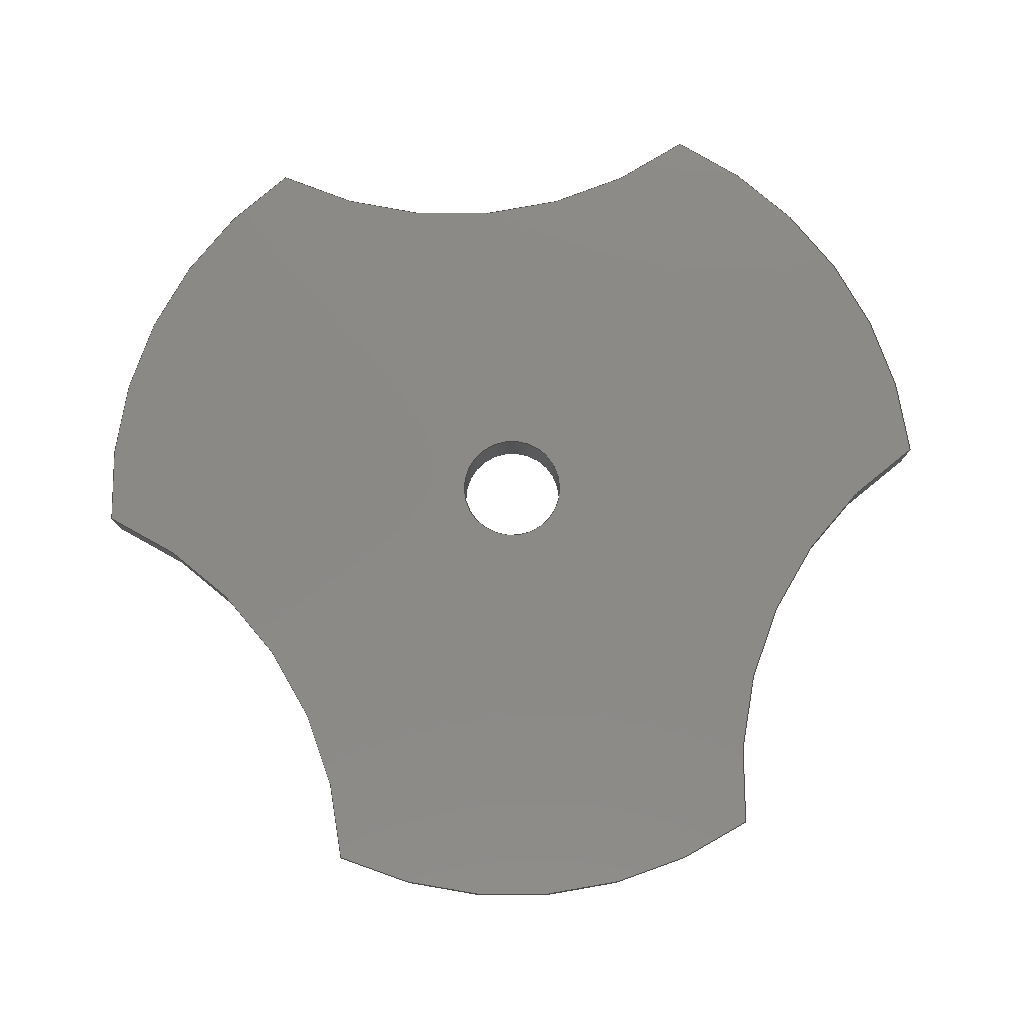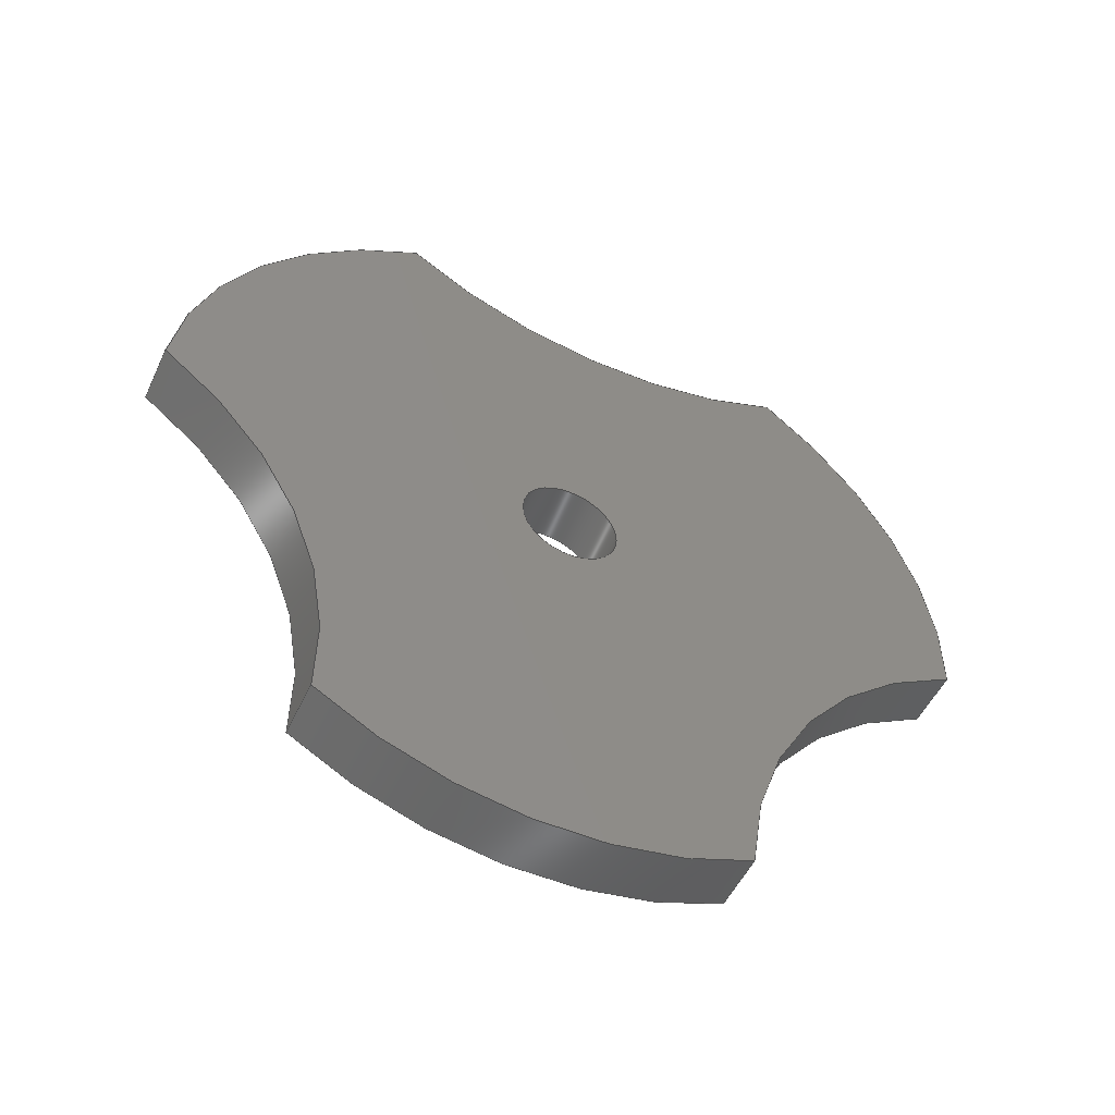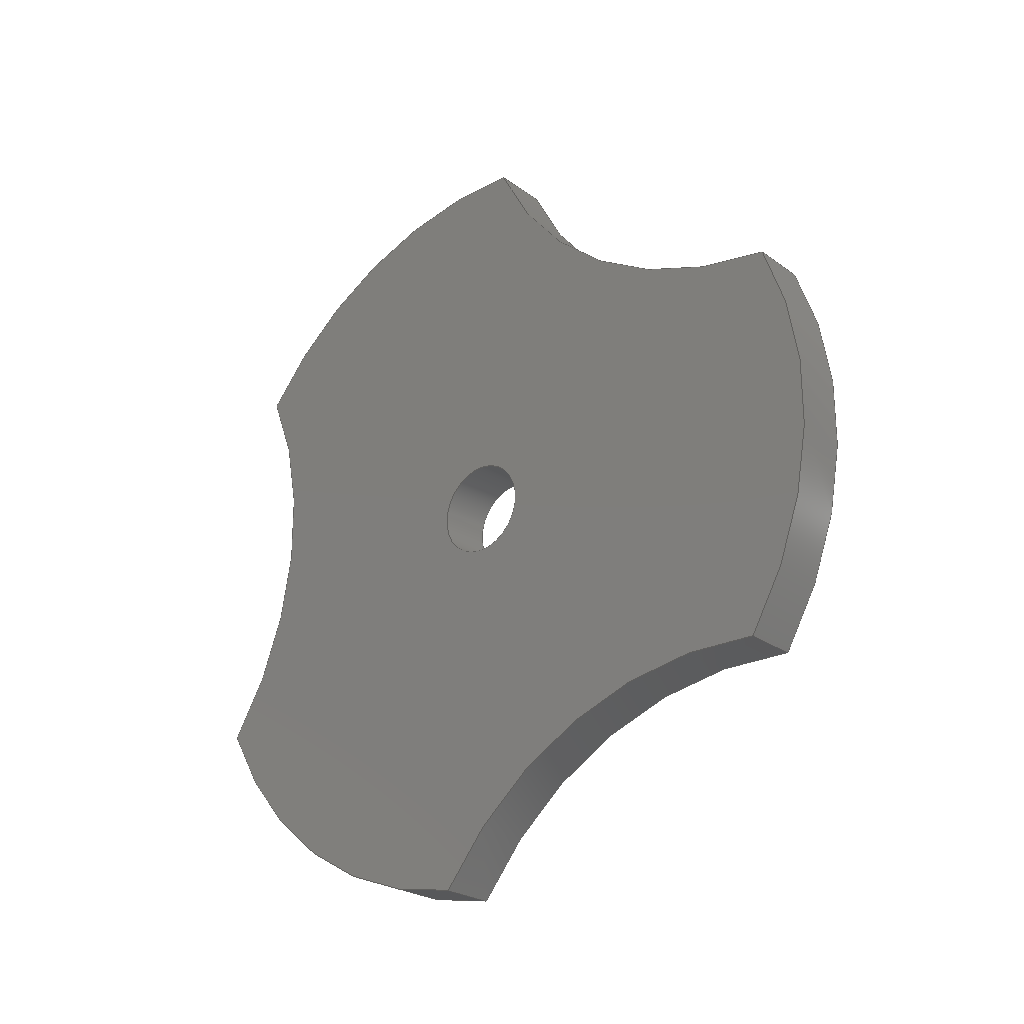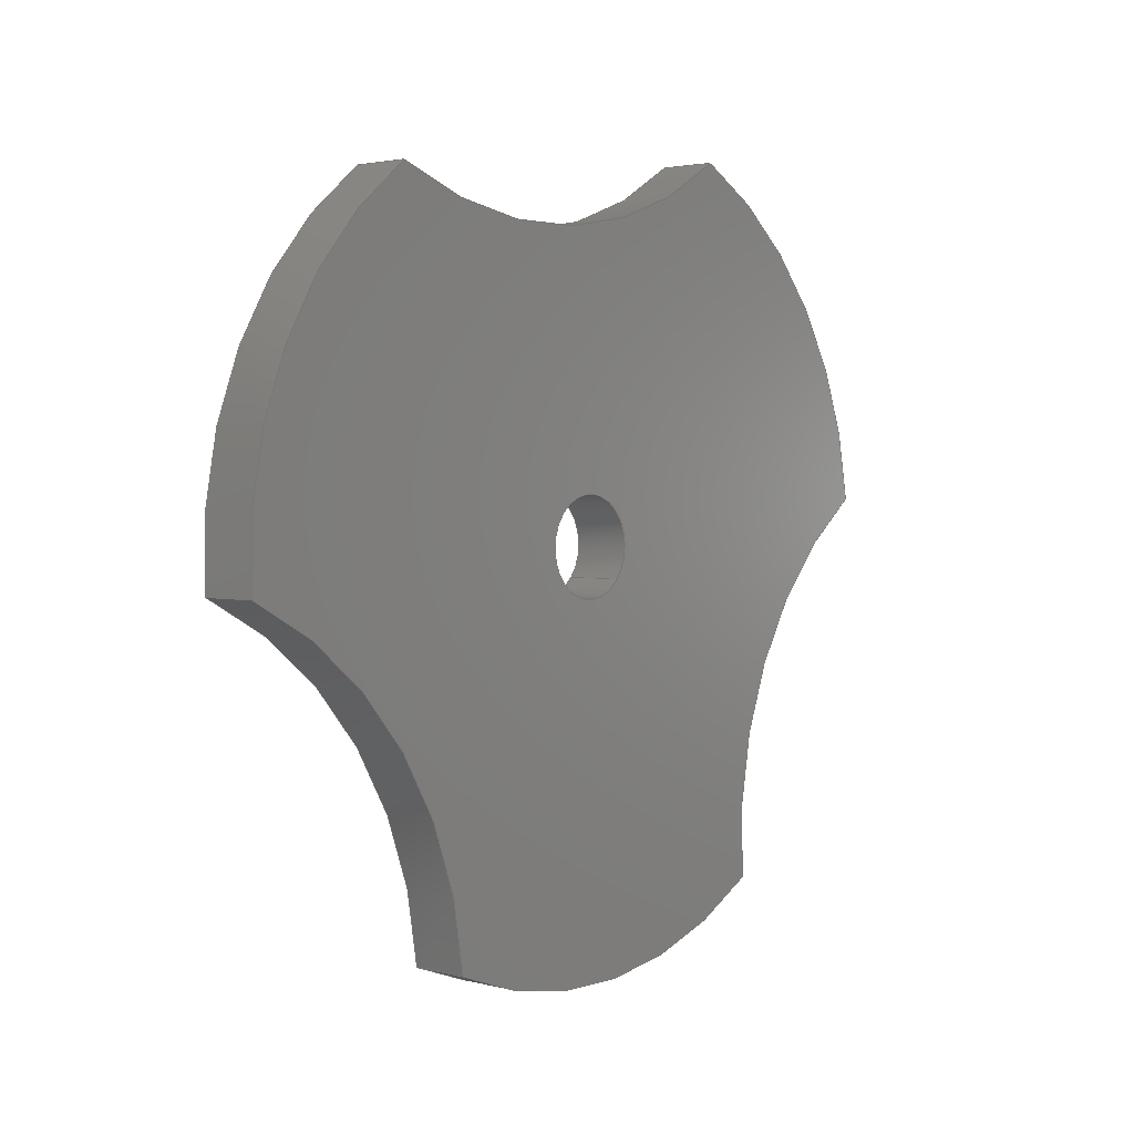
<metadata>
{"format":"step","ext":"step","renderer":"f3d","projection":"perspective","resolution":1024,"background":"white","views":[{"elev":-10.7,"azim":90.3,"up":"+Y"},{"elev":-51.4,"azim":-114.6,"up":"+Y"},{"elev":-24.8,"azim":-49.3,"up":"+Z"},{"elev":2.5,"azim":41.8,"up":"+Y"}]}
</metadata>
<code>
ISO-10303-21;
DATA;
#1=PROPERTY_DEFINITION_REPRESENTATION(#5,#3);
#2=PROPERTY_DEFINITION_REPRESENTATION(#6,#4);
#3=REPRESENTATION('',(#7),#288);
#4=REPRESENTATION('',(#8),#288);
#5=PROPERTY_DEFINITION('pmi validation property','',#293);
#6=PROPERTY_DEFINITION('pmi validation property','',#293);
#7=VALUE_REPRESENTATION_ITEM('number of annotations',COUNT_MEASURE(0));
#8=VALUE_REPRESENTATION_ITEM('number of views',COUNT_MEASURE(0));
#9=SHAPE_REPRESENTATION_RELATIONSHIP('','',#164,#10);
#10=ADVANCED_BREP_SHAPE_REPRESENTATION('',(#162),#288);
#11=PLANE('',#187);
#12=PLANE('',#188);
#13=LINE('',#248,#19);
#14=LINE('',#252,#20);
#15=LINE('',#258,#21);
#16=LINE('',#264,#22);
#17=LINE('',#270,#23);
#18=LINE('',#276,#24);
#19=VECTOR('',#195,1);
#20=VECTOR('',#198,1);
#21=VECTOR('',#205,1);
#22=VECTOR('',#212,1);
#23=VECTOR('',#219,1);
#24=VECTOR('',#226,1);
#25=ORIENTED_EDGE('',*,*,#65,.T.);
#26=ORIENTED_EDGE('',*,*,#66,.F.);
#27=ORIENTED_EDGE('',*,*,#67,.F.);
#28=ORIENTED_EDGE('',*,*,#68,.T.);
#29=ORIENTED_EDGE('',*,*,#69,.F.);
#30=ORIENTED_EDGE('',*,*,#68,.F.);
#31=ORIENTED_EDGE('',*,*,#70,.T.);
#32=ORIENTED_EDGE('',*,*,#71,.T.);
#33=ORIENTED_EDGE('',*,*,#72,.T.);
#34=ORIENTED_EDGE('',*,*,#71,.F.);
#35=ORIENTED_EDGE('',*,*,#73,.F.);
#36=ORIENTED_EDGE('',*,*,#74,.T.);
#37=ORIENTED_EDGE('',*,*,#75,.F.);
#38=ORIENTED_EDGE('',*,*,#74,.F.);
#39=ORIENTED_EDGE('',*,*,#76,.T.);
#40=ORIENTED_EDGE('',*,*,#77,.T.);
#41=ORIENTED_EDGE('',*,*,#78,.T.);
#42=ORIENTED_EDGE('',*,*,#77,.F.);
#43=ORIENTED_EDGE('',*,*,#79,.F.);
#44=ORIENTED_EDGE('',*,*,#80,.T.);
#45=ORIENTED_EDGE('',*,*,#81,.F.);
#46=ORIENTED_EDGE('',*,*,#80,.F.);
#47=ORIENTED_EDGE('',*,*,#82,.T.);
#48=ORIENTED_EDGE('',*,*,#66,.T.);
#49=ORIENTED_EDGE('',*,*,#83,.F.);
#50=ORIENTED_EDGE('',*,*,#84,.T.);
#51=ORIENTED_EDGE('',*,*,#67,.T.);
#52=ORIENTED_EDGE('',*,*,#82,.F.);
#53=ORIENTED_EDGE('',*,*,#79,.T.);
#54=ORIENTED_EDGE('',*,*,#76,.F.);
#55=ORIENTED_EDGE('',*,*,#73,.T.);
#56=ORIENTED_EDGE('',*,*,#70,.F.);
#57=ORIENTED_EDGE('',*,*,#83,.T.);
#58=ORIENTED_EDGE('',*,*,#65,.F.);
#59=ORIENTED_EDGE('',*,*,#69,.T.);
#60=ORIENTED_EDGE('',*,*,#72,.F.);
#61=ORIENTED_EDGE('',*,*,#75,.T.);
#62=ORIENTED_EDGE('',*,*,#78,.F.);
#63=ORIENTED_EDGE('',*,*,#81,.T.);
#64=ORIENTED_EDGE('',*,*,#84,.F.);
#65=EDGE_CURVE('',#85,#86,#99,.T.);
#66=EDGE_CURVE('',#87,#86,#13,.T.);
#67=EDGE_CURVE('',#88,#87,#100,.T.);
#68=EDGE_CURVE('',#88,#85,#14,.T.);
#69=EDGE_CURVE('',#85,#89,#101,.T.);
#70=EDGE_CURVE('',#88,#90,#102,.T.);
#71=EDGE_CURVE('',#90,#89,#15,.T.);
#72=EDGE_CURVE('',#91,#89,#103,.T.);
#73=EDGE_CURVE('',#92,#90,#104,.T.);
#74=EDGE_CURVE('',#92,#91,#16,.T.);
#75=EDGE_CURVE('',#91,#93,#105,.T.);
#76=EDGE_CURVE('',#92,#94,#106,.T.);
#77=EDGE_CURVE('',#94,#93,#17,.T.);
#78=EDGE_CURVE('',#95,#93,#107,.T.);
#79=EDGE_CURVE('',#96,#94,#108,.T.);
#80=EDGE_CURVE('',#96,#95,#18,.T.);
#81=EDGE_CURVE('',#95,#86,#109,.T.);
#82=EDGE_CURVE('',#96,#87,#110,.T.);
#83=EDGE_CURVE('',#97,#97,#111,.T.);
#84=EDGE_CURVE('',#98,#98,#112,.T.);
#85=VERTEX_POINT('',#246);
#86=VERTEX_POINT('',#247);
#87=VERTEX_POINT('',#249);
#88=VERTEX_POINT('',#251);
#89=VERTEX_POINT('',#255);
#90=VERTEX_POINT('',#257);
#91=VERTEX_POINT('',#261);
#92=VERTEX_POINT('',#263);
#93=VERTEX_POINT('',#267);
#94=VERTEX_POINT('',#269);
#95=VERTEX_POINT('',#273);
#96=VERTEX_POINT('',#275);
#97=VERTEX_POINT('',#282);
#98=VERTEX_POINT('',#284);
#99=CIRCLE('',#167,0.01113);
#100=CIRCLE('',#168,0.01113);
#101=CIRCLE('',#170,0.01131);
#102=CIRCLE('',#171,0.01131);
#103=CIRCLE('',#173,0.01113);
#104=CIRCLE('',#174,0.01113);
#105=CIRCLE('',#176,0.01131);
#106=CIRCLE('',#177,0.01131);
#107=CIRCLE('',#179,0.01113);
#108=CIRCLE('',#180,0.01113);
#109=CIRCLE('',#182,0.01131);
#110=CIRCLE('',#183,0.01131);
#111=CIRCLE('',#185,0.001353);
#112=CIRCLE('',#186,0.001353);
#113=EDGE_LOOP('',(#25,#26,#27,#28));
#114=EDGE_LOOP('',(#29,#30,#31,#32));
#115=EDGE_LOOP('',(#33,#34,#35,#36));
#116=EDGE_LOOP('',(#37,#38,#39,#40));
#117=EDGE_LOOP('',(#41,#42,#43,#44));
#118=EDGE_LOOP('',(#45,#46,#47,#48));
#119=EDGE_LOOP('',(#49));
#120=EDGE_LOOP('',(#50));
#121=EDGE_LOOP('',(#51,#52,#53,#54,#55,#56));
#122=EDGE_LOOP('',(#57));
#123=EDGE_LOOP('',(#58,#59,#60,#61,#62,#63));
#124=EDGE_LOOP('',(#64));
#125=FACE_BOUND('',#113,.T.);
#126=FACE_BOUND('',#114,.T.);
#127=FACE_BOUND('',#115,.T.);
#128=FACE_BOUND('',#116,.T.);
#129=FACE_BOUND('',#117,.T.);
#130=FACE_BOUND('',#118,.T.);
#131=FACE_BOUND('',#119,.T.);
#132=FACE_BOUND('',#120,.T.);
#133=FACE_BOUND('',#121,.T.);
#134=FACE_BOUND('',#122,.T.);
#135=FACE_BOUND('',#123,.T.);
#136=FACE_BOUND('',#124,.T.);
#137=CYLINDRICAL_SURFACE('',#166,0.01113);
#138=CYLINDRICAL_SURFACE('',#169,0.01131);
#139=CYLINDRICAL_SURFACE('',#172,0.01113);
#140=CYLINDRICAL_SURFACE('',#175,0.01131);
#141=CYLINDRICAL_SURFACE('',#178,0.01113);
#142=CYLINDRICAL_SURFACE('',#181,0.01131);
#143=CYLINDRICAL_SURFACE('',#184,0.001353);
#144=ADVANCED_FACE('',(#125),#137,.F.);
#145=ADVANCED_FACE('',(#126),#138,.T.);
#146=ADVANCED_FACE('',(#127),#139,.F.);
#147=ADVANCED_FACE('',(#128),#140,.T.);
#148=ADVANCED_FACE('',(#129),#141,.F.);
#149=ADVANCED_FACE('',(#130),#142,.T.);
#150=ADVANCED_FACE('',(#131,#132),#143,.F.);
#151=ADVANCED_FACE('',(#133,#134),#11,.T.);
#152=ADVANCED_FACE('',(#135,#136),#12,.F.);
#153=CLOSED_SHELL('',(#144,#145,#146,#147,#148,#149,#150,#151,#152));
#154=STYLED_ITEM('',(#155),#162);
#155=PRESENTATION_STYLE_ASSIGNMENT((#156));
#156=SURFACE_STYLE_USAGE(.BOTH.,#157);
#157=SURFACE_SIDE_STYLE('',(#158));
#158=SURFACE_STYLE_FILL_AREA(#159);
#159=FILL_AREA_STYLE('',(#160));
#160=FILL_AREA_STYLE_COLOUR('',#161);
#161=COLOUR_RGB('',0.09804,0.09804,0.09804);
#162=MANIFOLD_SOLID_BREP('Lock tabs',#153);
#163=SHAPE_DEFINITION_REPRESENTATION(#293,#164);
#164=SHAPE_REPRESENTATION('Lock tabs',(#165),#288);
#165=AXIS2_PLACEMENT_3D('',#243,#189,#190);
#166=AXIS2_PLACEMENT_3D('',#244,#191,#192);
#167=AXIS2_PLACEMENT_3D('',#245,#193,#194);
#168=AXIS2_PLACEMENT_3D('',#250,#196,#197);
#169=AXIS2_PLACEMENT_3D('',#253,#199,#200);
#170=AXIS2_PLACEMENT_3D('',#254,#201,#202);
#171=AXIS2_PLACEMENT_3D('',#256,#203,#204);
#172=AXIS2_PLACEMENT_3D('',#259,#206,#207);
#173=AXIS2_PLACEMENT_3D('',#260,#208,#209);
#174=AXIS2_PLACEMENT_3D('',#262,#210,#211);
#175=AXIS2_PLACEMENT_3D('',#265,#213,#214);
#176=AXIS2_PLACEMENT_3D('',#266,#215,#216);
#177=AXIS2_PLACEMENT_3D('',#268,#217,#218);
#178=AXIS2_PLACEMENT_3D('',#271,#220,#221);
#179=AXIS2_PLACEMENT_3D('',#272,#222,#223);
#180=AXIS2_PLACEMENT_3D('',#274,#224,#225);
#181=AXIS2_PLACEMENT_3D('',#277,#227,#228);
#182=AXIS2_PLACEMENT_3D('',#278,#229,#230);
#183=AXIS2_PLACEMENT_3D('',#279,#231,#232);
#184=AXIS2_PLACEMENT_3D('',#280,#233,#234);
#185=AXIS2_PLACEMENT_3D('',#281,#235,#236);
#186=AXIS2_PLACEMENT_3D('',#283,#237,#238);
#187=AXIS2_PLACEMENT_3D('',#285,#239,#240);
#188=AXIS2_PLACEMENT_3D('',#286,#241,#242);
#189=DIRECTION('',(0,0,1));
#190=DIRECTION('',(1,0,0));
#191=DIRECTION('',(1,0,0));
#192=DIRECTION('',(0,0.6428,0.766));
#193=DIRECTION('',(1,0,0));
#194=DIRECTION('',(0,-0.6428,-0.766));
#195=DIRECTION('',(1,0,0));
#196=DIRECTION('',(1,0,0));
#197=DIRECTION('',(0,-0.6428,-0.766));
#198=DIRECTION('',(1,0,0));
#199=DIRECTION('',(1,0,0));
#200=DIRECTION('',(0,0.6428,0.766));
#201=DIRECTION('',(1,0,0));
#202=DIRECTION('',(0,-0.6428,-0.766));
#203=DIRECTION('',(1,0,0));
#204=DIRECTION('',(0,-0.6428,-0.766));
#205=DIRECTION('',(1,0,0));
#206=DIRECTION('',(1,0,0));
#207=DIRECTION('',(0,0.6428,0.766));
#208=DIRECTION('',(1,0,0));
#209=DIRECTION('',(0,-0.6428,-0.766));
#210=DIRECTION('',(1,0,0));
#211=DIRECTION('',(0,-0.6428,-0.766));
#212=DIRECTION('',(1,0,0));
#213=DIRECTION('',(1,0,0));
#214=DIRECTION('',(0,0.6428,0.766));
#215=DIRECTION('',(1,0,0));
#216=DIRECTION('',(0,-0.6428,-0.766));
#217=DIRECTION('',(1,0,0));
#218=DIRECTION('',(0,-0.6428,-0.766));
#219=DIRECTION('',(1,0,0));
#220=DIRECTION('',(1,0,0));
#221=DIRECTION('',(0,0.6428,0.766));
#222=DIRECTION('',(1,0,0));
#223=DIRECTION('',(0,-0.6428,-0.766));
#224=DIRECTION('',(1,0,0));
#225=DIRECTION('',(0,-0.6428,-0.766));
#226=DIRECTION('',(1,0,0));
#227=DIRECTION('',(1,0,0));
#228=DIRECTION('',(0,0.6428,0.766));
#229=DIRECTION('',(1,0,0));
#230=DIRECTION('',(0,-0.6428,-0.766));
#231=DIRECTION('',(1,0,0));
#232=DIRECTION('',(0,-0.6428,-0.766));
#233=DIRECTION('',(1,0,0));
#234=DIRECTION('',(0,0.6428,0.766));
#235=DIRECTION('',(1,0,0));
#236=DIRECTION('',(0,-0.6428,-0.766));
#237=DIRECTION('',(1,0,0));
#238=DIRECTION('',(0,-0.6428,-0.766));
#239=DIRECTION('',(-1,0,0));
#240=DIRECTION('',(0,0.766,-0.6428));
#241=DIRECTION('',(-1,0,0));
#242=DIRECTION('',(0,0.766,-0.6428));
#243=CARTESIAN_POINT('',(0,0,0));
#244=CARTESIAN_POINT('',(-0.03608,-0.4889,0.0182));
#245=CARTESIAN_POINT('',(-0.03449,-0.4889,0.0182));
#246=CARTESIAN_POINT('',(-0.03449,-0.4796,0.02441));
#247=CARTESIAN_POINT('',(-0.03449,-0.4901,0.02927));
#248=CARTESIAN_POINT('',(-0.03608,-0.4901,0.02927));
#249=CARTESIAN_POINT('',(-0.03608,-0.4901,0.02927));
#250=CARTESIAN_POINT('',(-0.03608,-0.4889,0.0182));
#251=CARTESIAN_POINT('',(-0.03608,-0.4796,0.02441));
#252=CARTESIAN_POINT('',(-0.03608,-0.4796,0.02441));
#253=CARTESIAN_POINT('',(-0.03608,-0.4807,0.03567));
#254=CARTESIAN_POINT('',(-0.03449,-0.4807,0.03567));
#255=CARTESIAN_POINT('',(-0.03449,-0.4705,0.03078));
#256=CARTESIAN_POINT('',(-0.03608,-0.4807,0.03567));
#257=CARTESIAN_POINT('',(-0.03608,-0.4705,0.03078));
#258=CARTESIAN_POINT('',(-0.03608,-0.4705,0.03078));
#259=CARTESIAN_POINT('',(-0.03608,-0.4615,0.03735));
#260=CARTESIAN_POINT('',(-0.03449,-0.4615,0.03735));
#261=CARTESIAN_POINT('',(-0.03449,-0.4715,0.04225));
#262=CARTESIAN_POINT('',(-0.03608,-0.4615,0.03735));
#263=CARTESIAN_POINT('',(-0.03608,-0.4715,0.04225));
#264=CARTESIAN_POINT('',(-0.03608,-0.4715,0.04225));
#265=CARTESIAN_POINT('',(-0.03608,-0.4807,0.03567));
#266=CARTESIAN_POINT('',(-0.03449,-0.4807,0.03567));
#267=CARTESIAN_POINT('',(-0.03449,-0.4816,0.04694));
#268=CARTESIAN_POINT('',(-0.03608,-0.4807,0.03567));
#269=CARTESIAN_POINT('',(-0.03608,-0.4816,0.04694));
#270=CARTESIAN_POINT('',(-0.03608,-0.4816,0.04694));
#271=CARTESIAN_POINT('',(-0.03608,-0.4918,0.05145));
#272=CARTESIAN_POINT('',(-0.03449,-0.4918,0.05145));
#273=CARTESIAN_POINT('',(-0.03449,-0.491,0.04034));
#274=CARTESIAN_POINT('',(-0.03608,-0.4918,0.05145));
#275=CARTESIAN_POINT('',(-0.03608,-0.491,0.04034));
#276=CARTESIAN_POINT('',(-0.03608,-0.491,0.04034));
#277=CARTESIAN_POINT('',(-0.03608,-0.4807,0.03567));
#278=CARTESIAN_POINT('',(-0.03449,-0.4807,0.03567));
#279=CARTESIAN_POINT('',(-0.03608,-0.4807,0.03567));
#280=CARTESIAN_POINT('',(-0.03608,-0.4807,0.03567));
#281=CARTESIAN_POINT('',(-0.03608,-0.4807,0.03567));
#282=CARTESIAN_POINT('',(-0.03608,-0.4816,0.03463));
#283=CARTESIAN_POINT('',(-0.03449,-0.4807,0.03567));
#284=CARTESIAN_POINT('',(-0.03449,-0.4816,0.03463));
#285=CARTESIAN_POINT('',(-0.03608,-0.4804,0.03569));
#286=CARTESIAN_POINT('',(-0.03449,-0.4804,0.03569));
#287=MECHANICAL_DESIGN_GEOMETRIC_PRESENTATION_REPRESENTATION('',(#154),
#288);
#288=(
GEOMETRIC_REPRESENTATION_CONTEXT(3)
GLOBAL_UNCERTAINTY_ASSIGNED_CONTEXT((#289))
GLOBAL_UNIT_ASSIGNED_CONTEXT((#292,#291,#290))
REPRESENTATION_CONTEXT('Lock tabs','TOP_LEVEL_ASSEMBLY_PART')
);
#289=UNCERTAINTY_MEASURE_WITH_UNIT(LENGTH_MEASURE(5e-06),#292,
'DISTANCE_ACCURACY_VALUE','Maximum Tolerance applied to model');
#290=(
NAMED_UNIT(*)
SI_UNIT($,.STERADIAN.)
SOLID_ANGLE_UNIT()
);
#291=(
NAMED_UNIT(*)
PLANE_ANGLE_UNIT()
SI_UNIT($,.RADIAN.)
);
#292=(
LENGTH_UNIT()
NAMED_UNIT(*)
SI_UNIT($,.METRE.)
);
#293=PRODUCT_DEFINITION_SHAPE('','',#294);
#294=PRODUCT_DEFINITION('','',#296,#295);
#295=PRODUCT_DEFINITION_CONTEXT('',#302,'design');
#296=PRODUCT_DEFINITION_FORMATION_WITH_SPECIFIED_SOURCE('','',#298,
 .NOT_KNOWN.);
#297=PRODUCT_RELATED_PRODUCT_CATEGORY('','',(#298));
#298=PRODUCT('Lock tabs','Lock tabs','Lock tabs',(#300));
#299=PRODUCT_CATEGORY('','');
#300=PRODUCT_CONTEXT('',#302,'mechanical');
#301=APPLICATION_PROTOCOL_DEFINITION('international standard',
'automotive_design',2010,#302);
#302=APPLICATION_CONTEXT(
'core data for automotive mechanical design processes');
ENDSEC;
END-ISO-10303-21;

</code>
